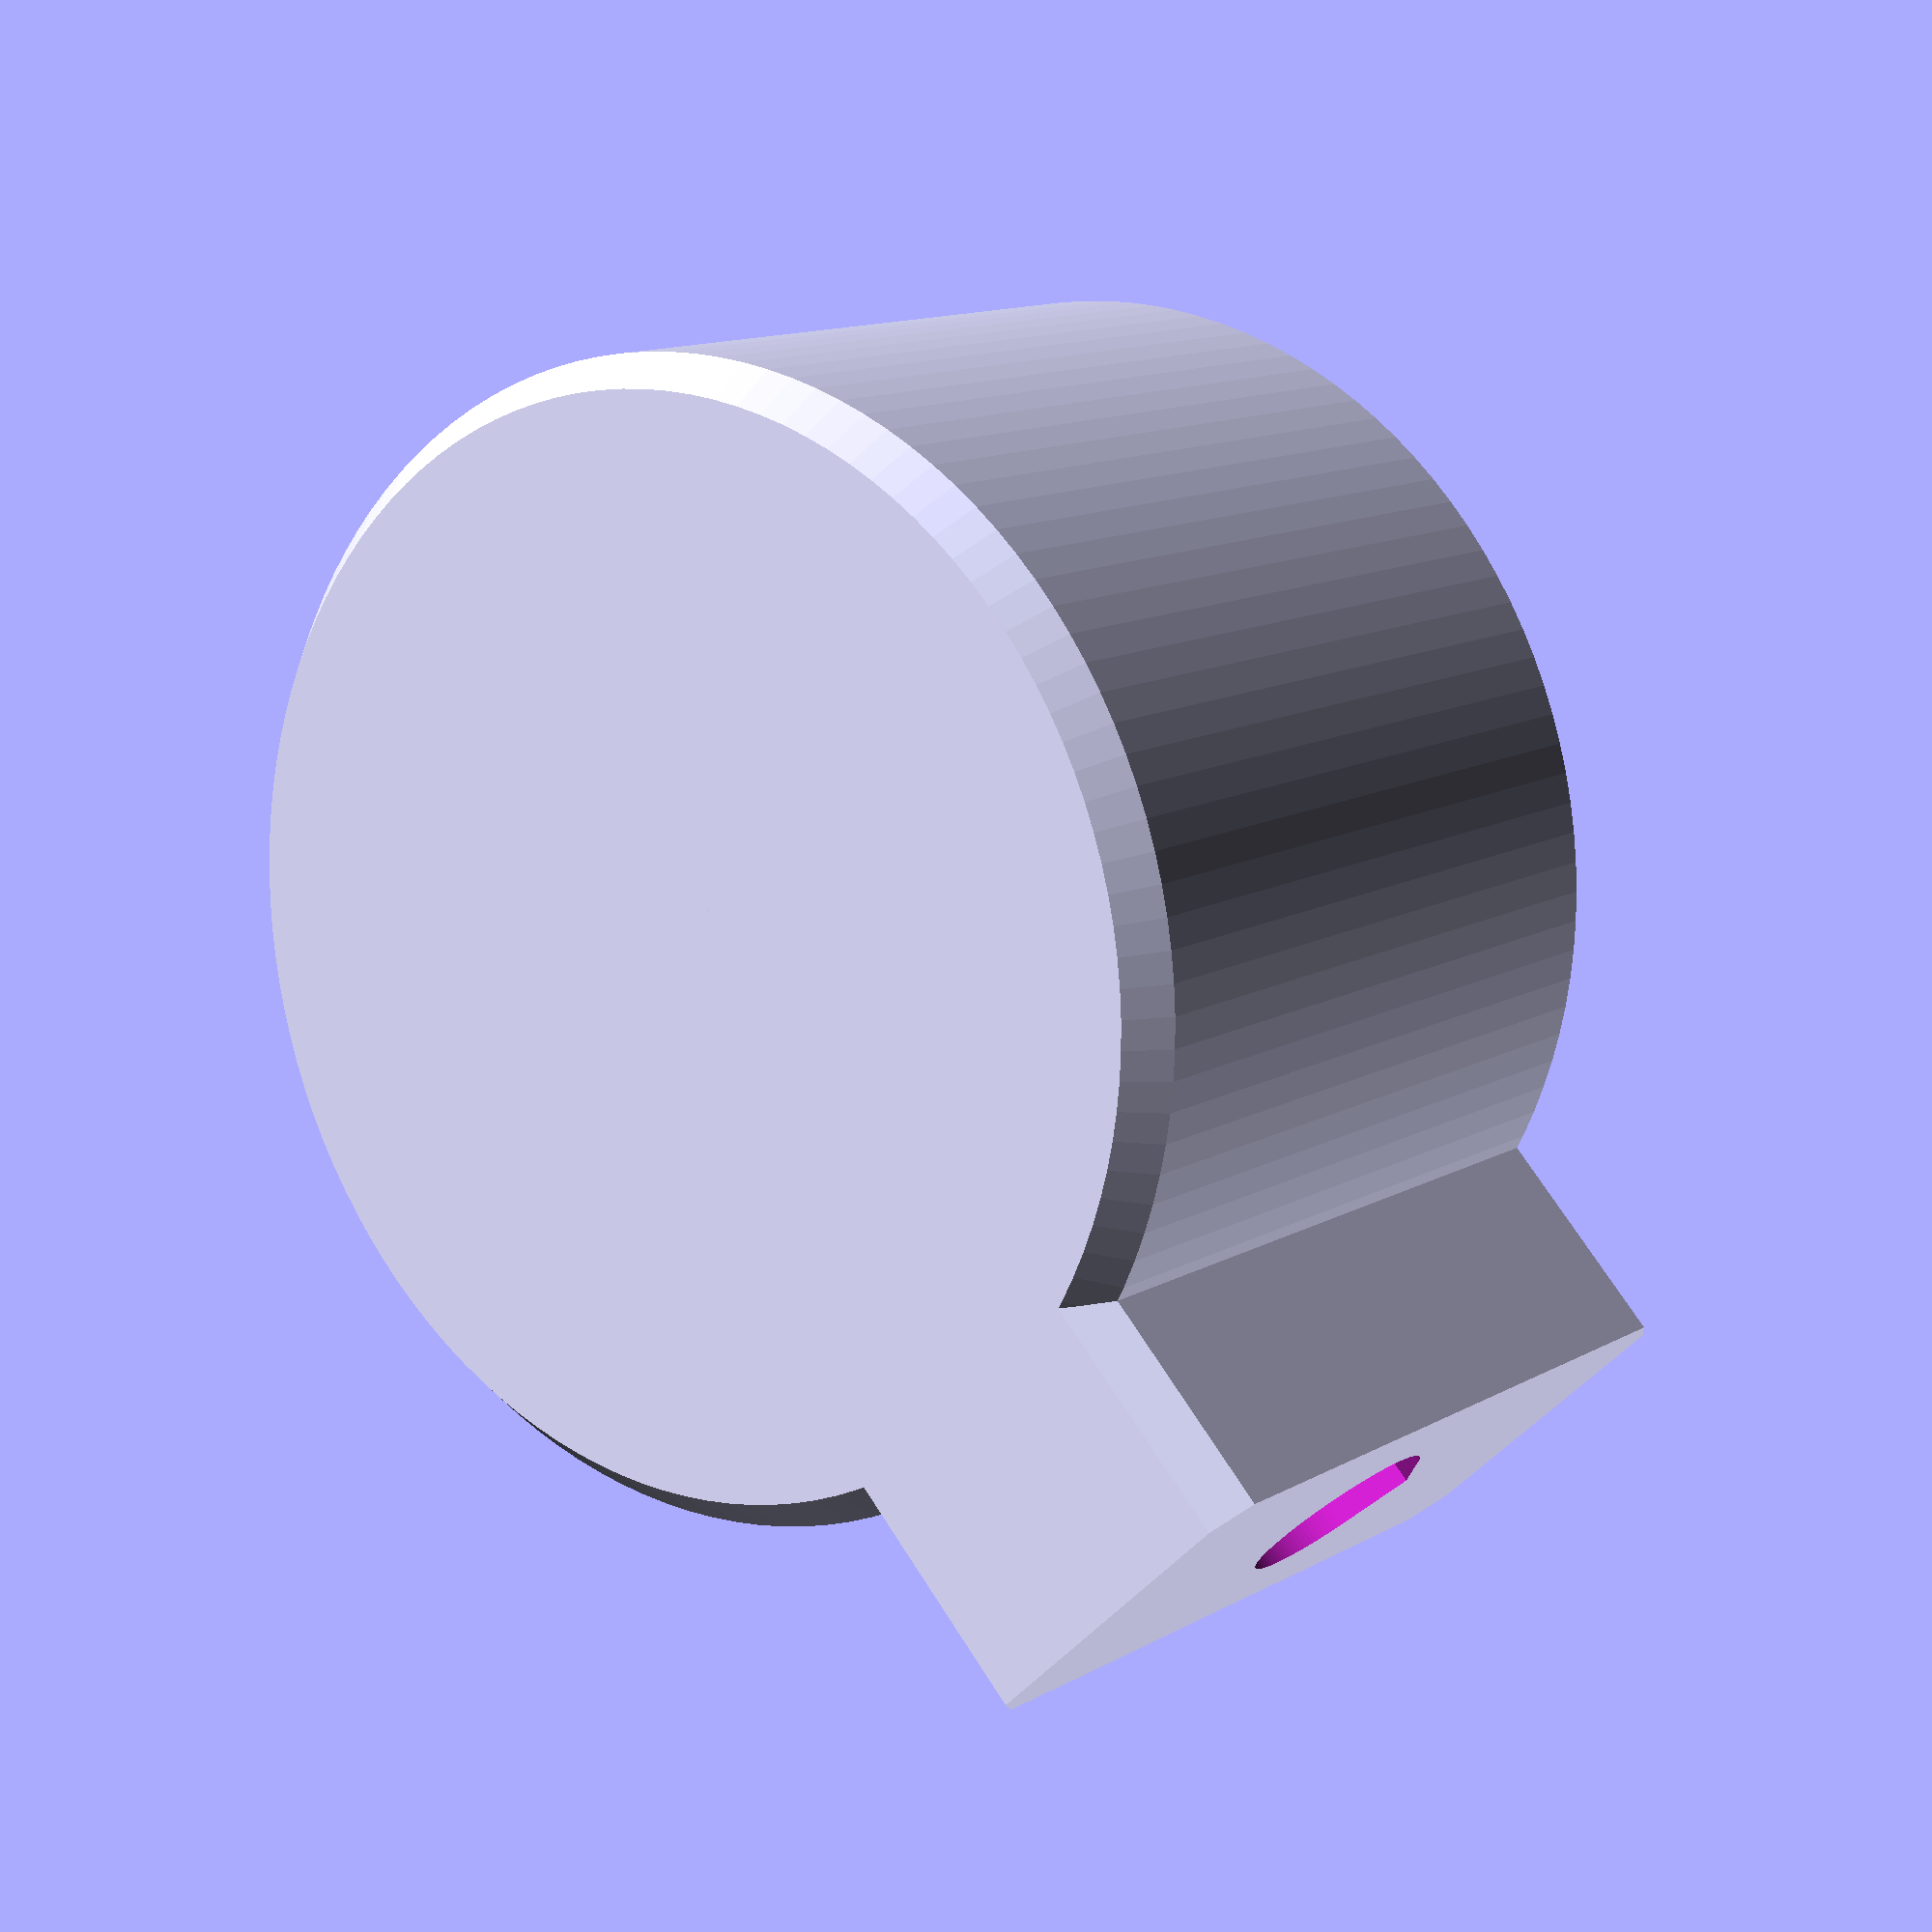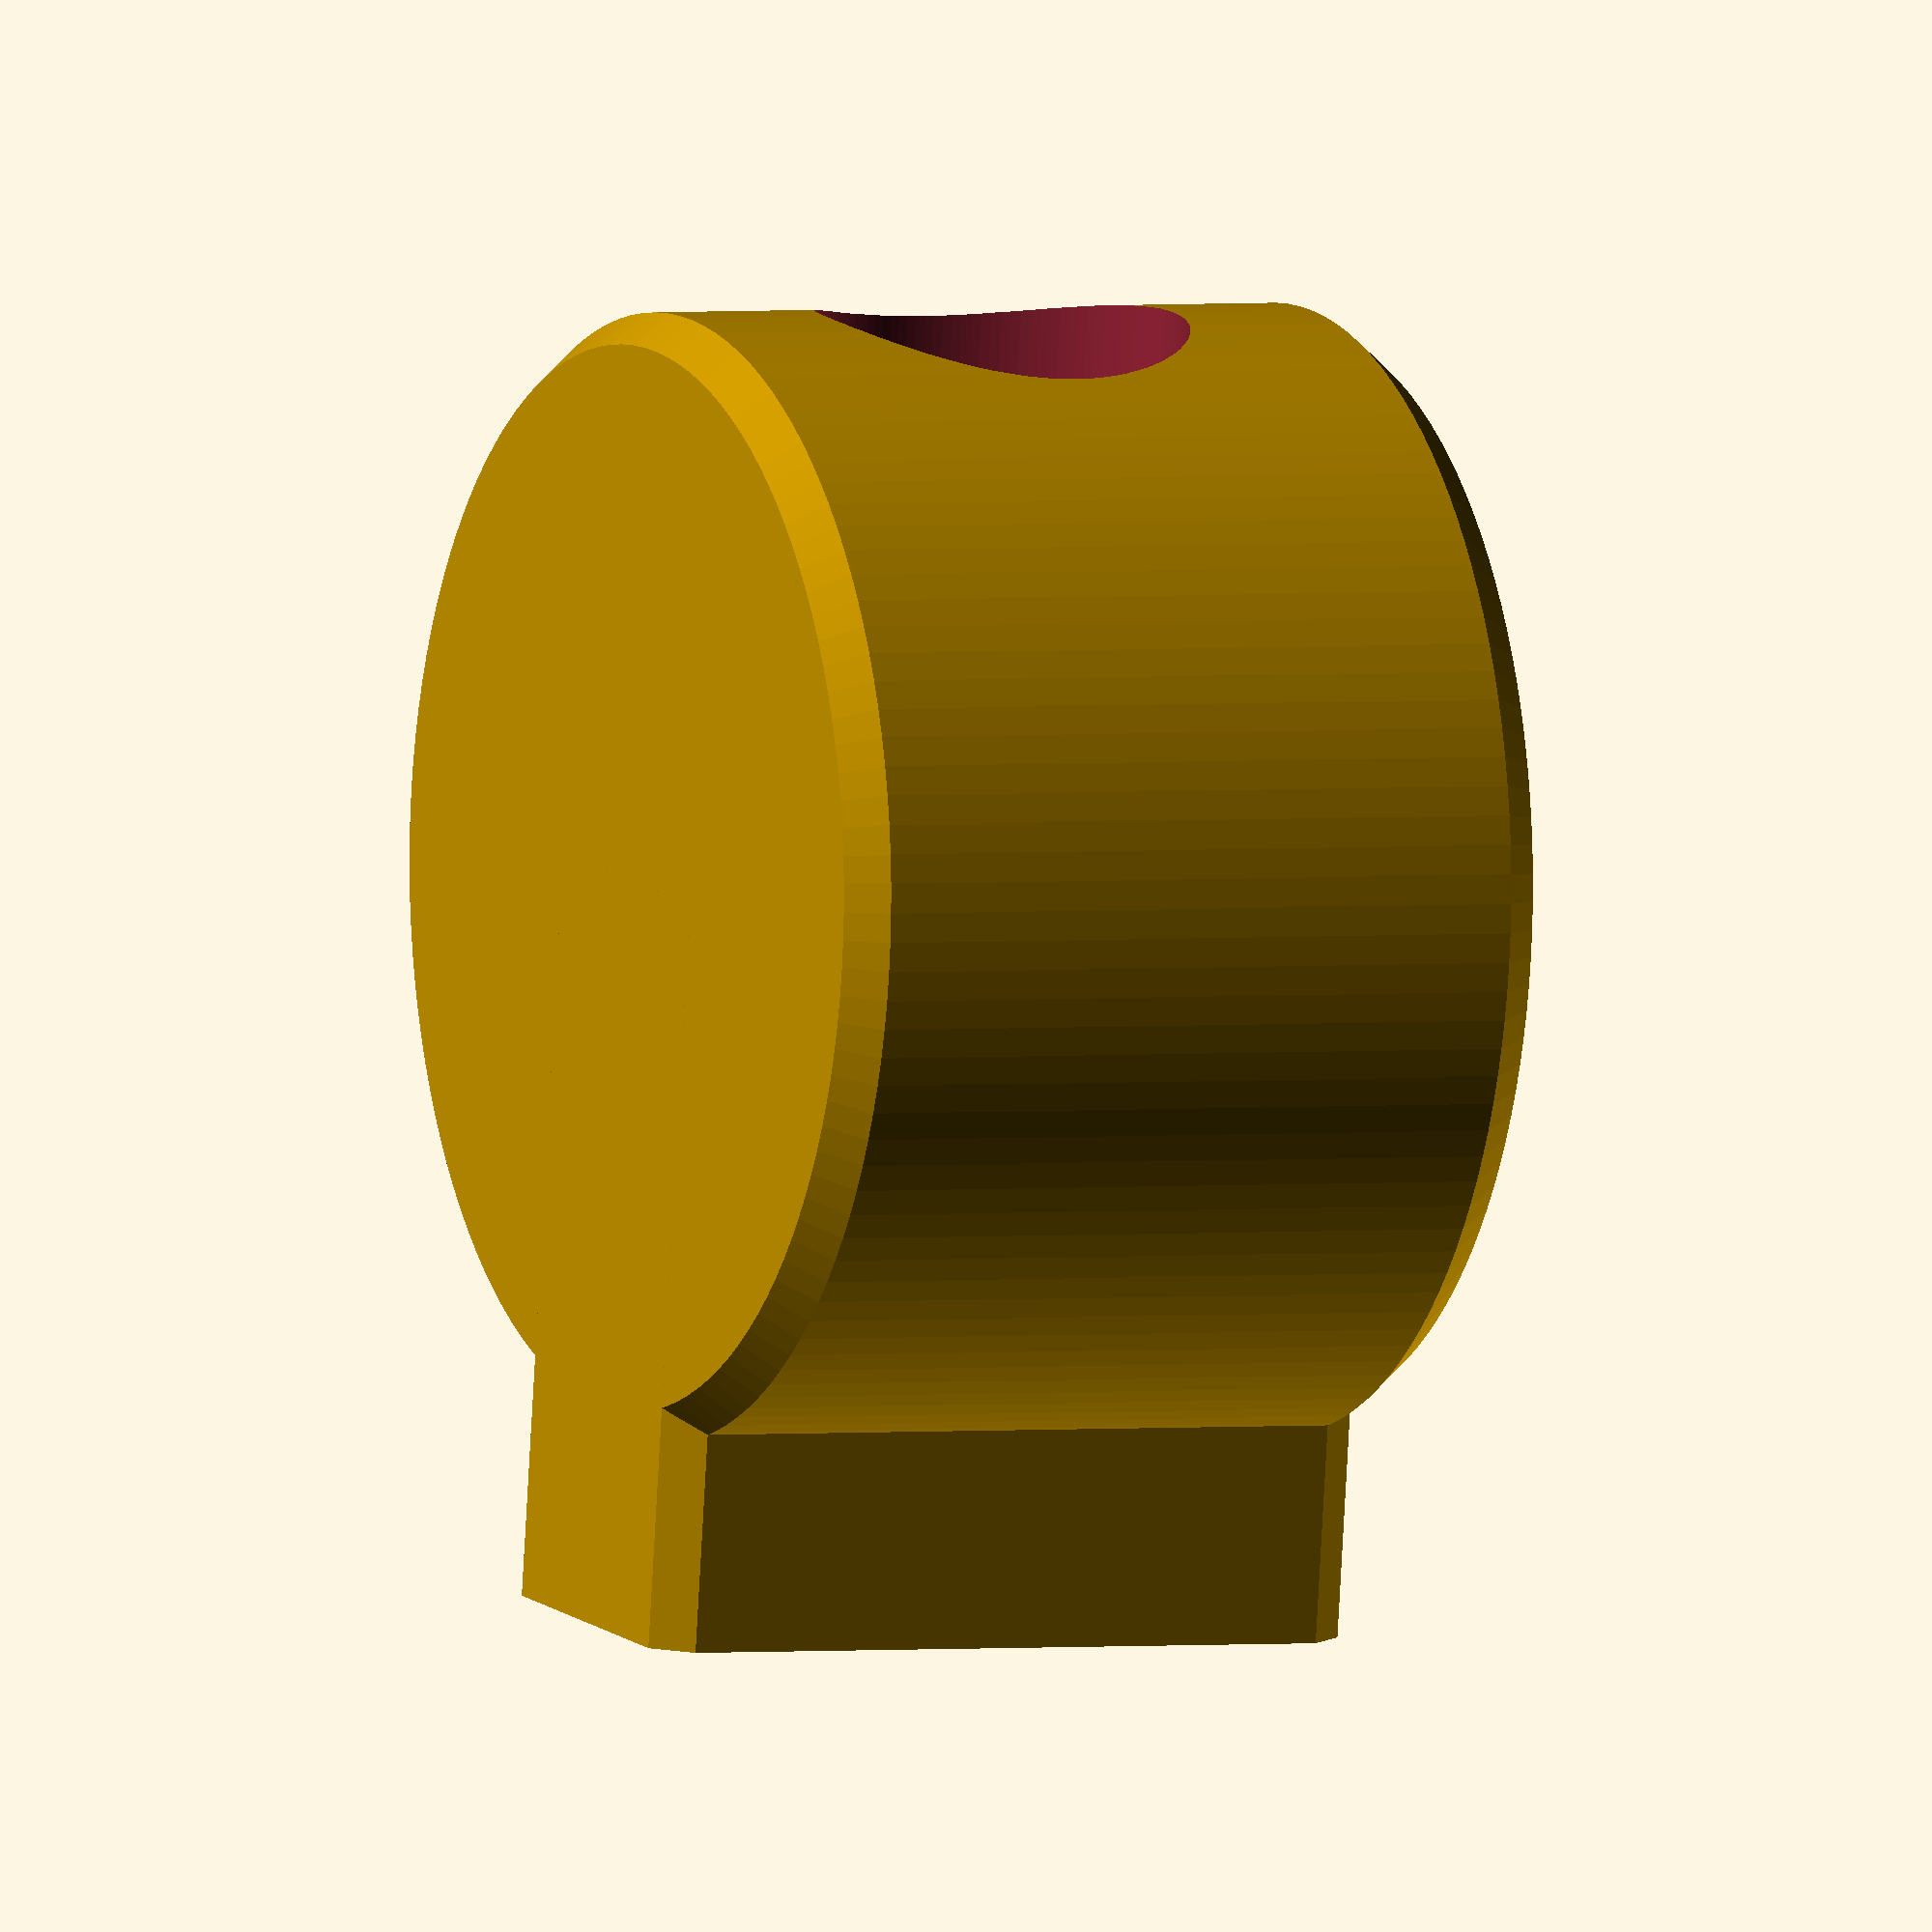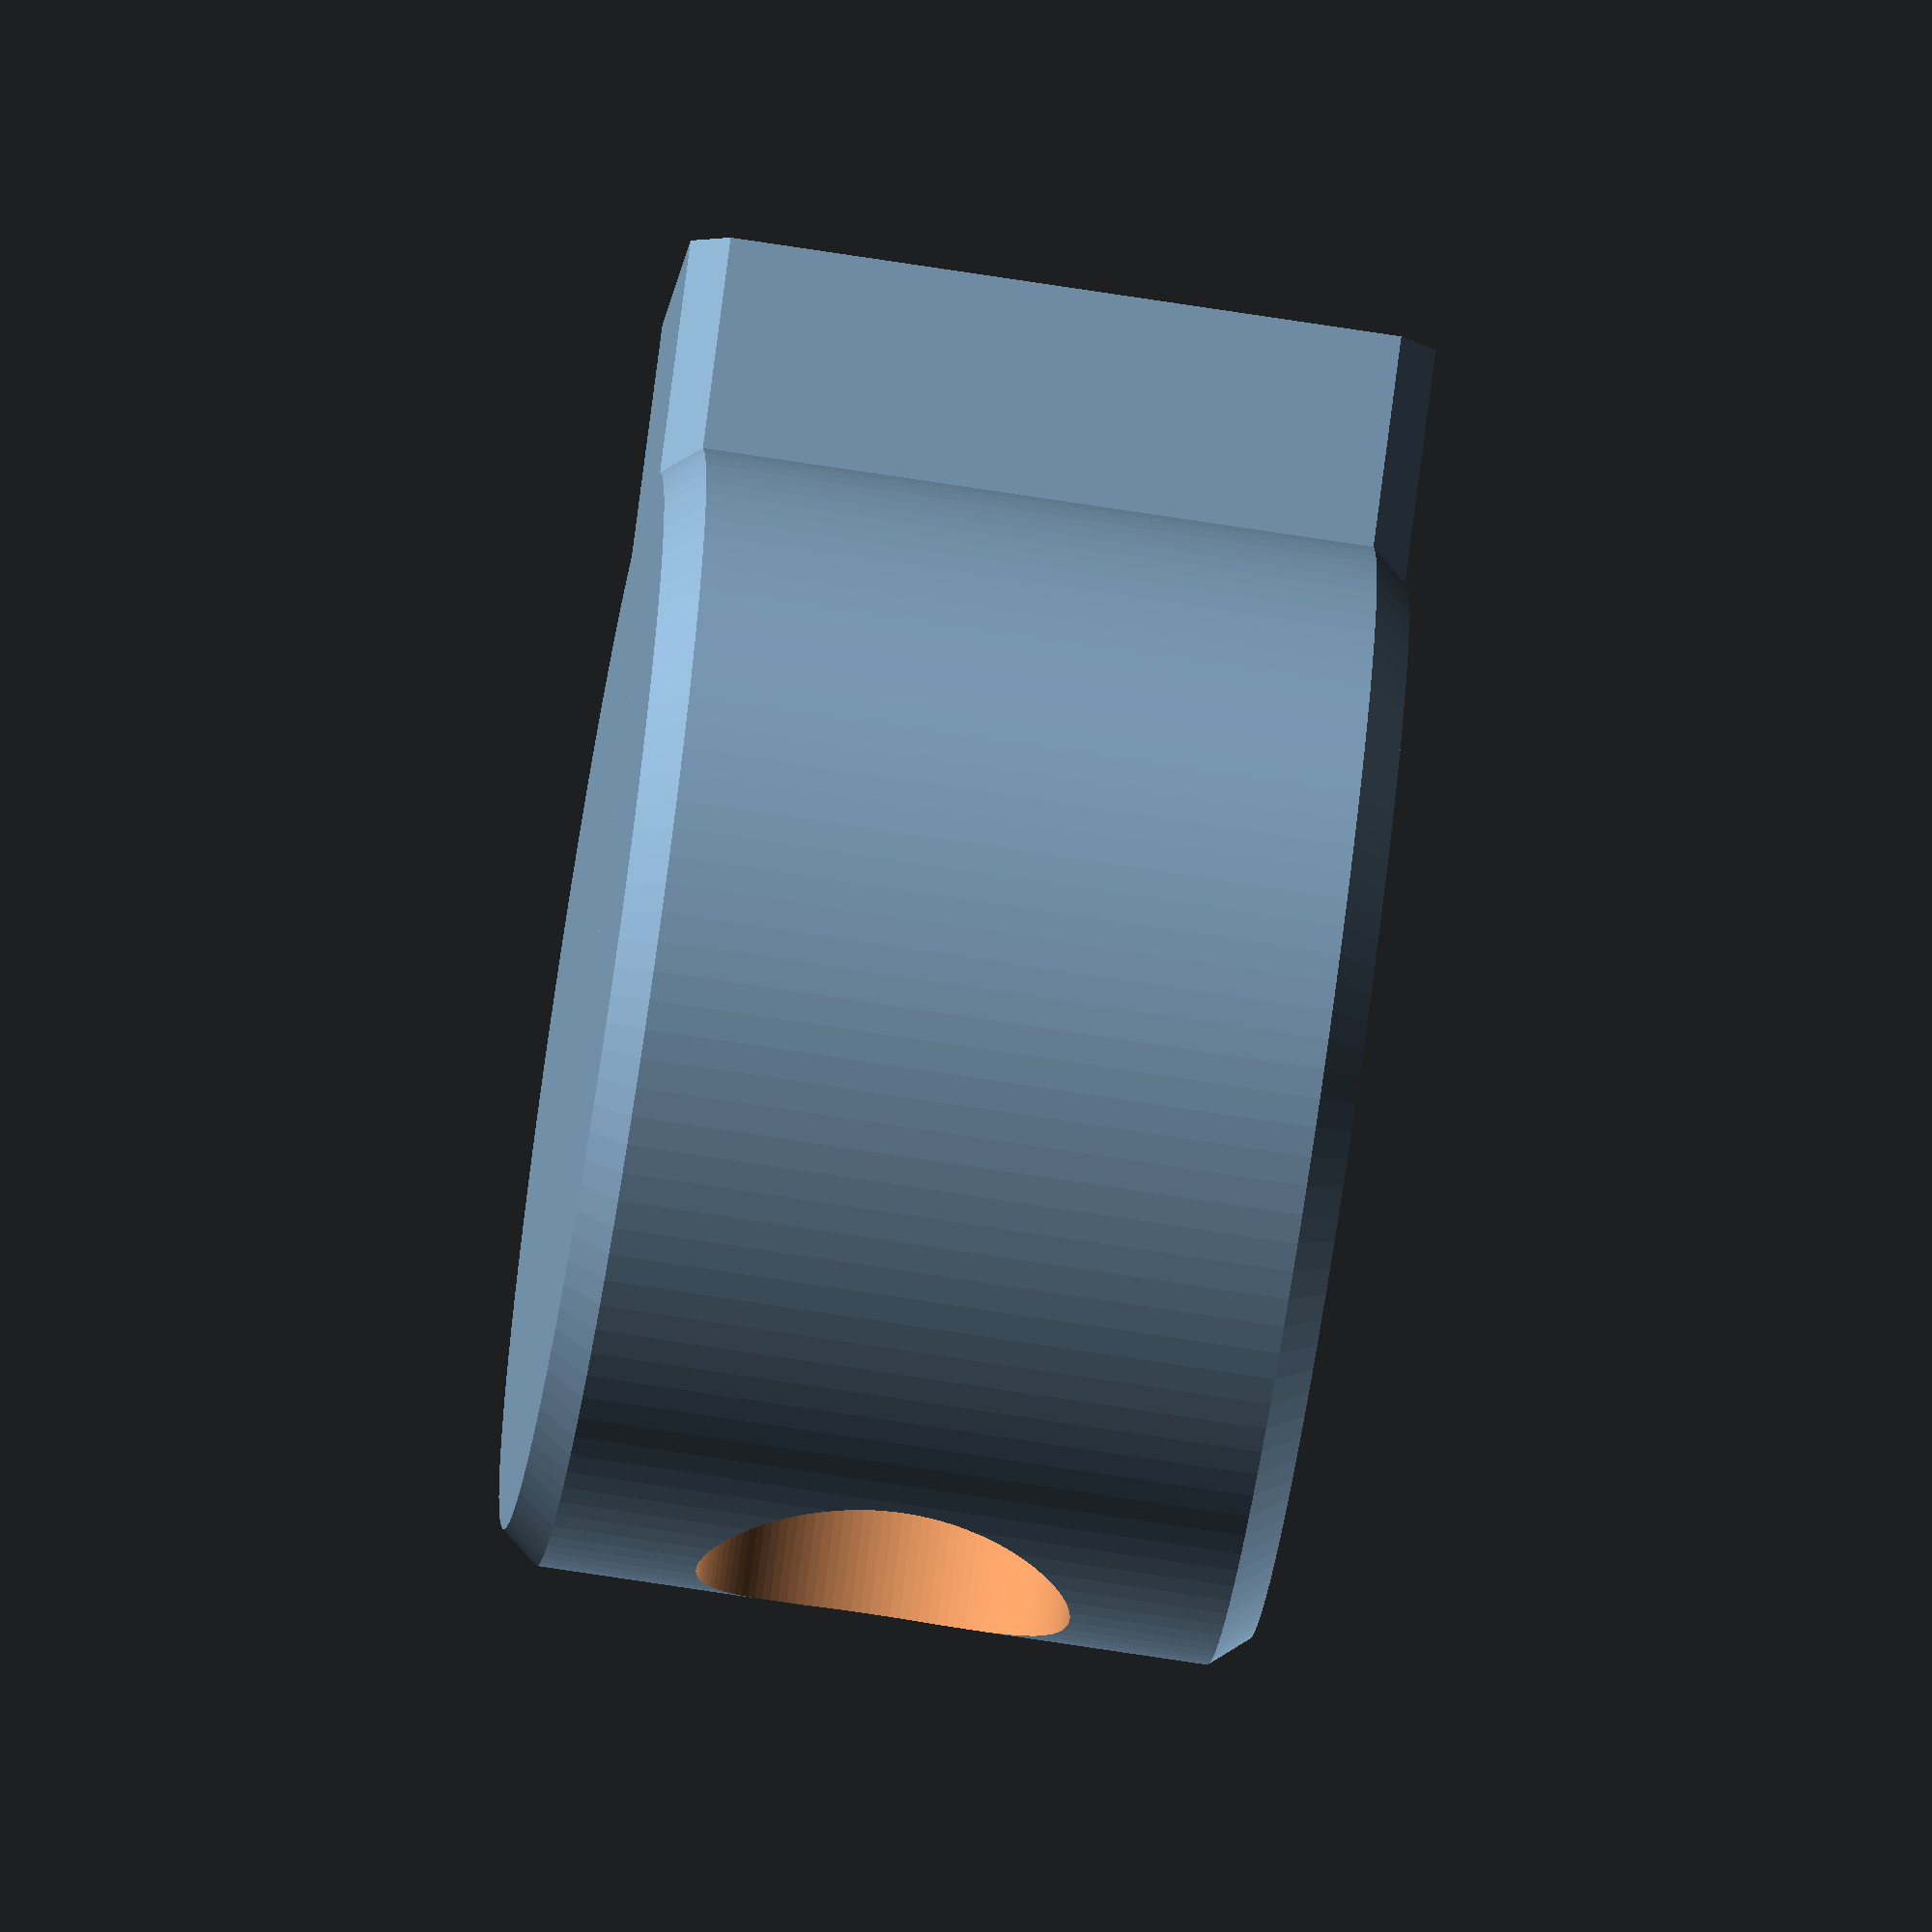
<openscad>
//Simple do-(sh)it-yourself joints


module InnerJoint
(
	shaft_diam=3.05,
	shaft_end_diam=6,
	shaft_end_depth=4,
	shaft_droplet_cut=0.4,
	joint_diam=18,
	joint_height=12,
	joint_facet=[0.6,0.5],
	joint_support_diam=6,
	joint_support_len=12,
	quality=10,
)
{
	cutClr=0.1;
	height=joint_height-joint_facet[0]*2;
	length=joint_support_len+joint_diam/2;

	difference()
	{
		union()
		{
			hull()
			{
				//main working body
				cylinder(d=joint_diam,h=height,center=true,$fn=quality*12);
				//facet part of main working body
				cylinder(d=joint_diam-joint_facet[1]*2,h=joint_height,center=true,$fn=quality*12);
			}
			hull()
			{
				//support
				translate([-joint_support_len/2,0,0])
					cube(size=[joint_support_len,joint_support_diam,height],center=true);
				//support of the facet
				translate([-joint_support_len/2,0,0])
					cube(size=[joint_support_len,joint_support_diam-joint_facet[1]*2,joint_height],center=true);
			}
		}
		shaft_length=joint_diam/2+joint_support_len;
		//shaft
		translate([-shaft_length/2+joint_diam/2,0,0])
		rotate(a=90,v=[0,1,0])
		{
			hull()
			{
				//main cut
				cylinder(d=shaft_diam,h=shaft_length+2*cutClr,center=true,$fn=quality*12);
				//droplet cut for shaft for better printing wthout supports
				linear_extrude(height=shaft_length+2*cutClr,center=true)
				polygon(points=[
					[0,-shaft_diam/2],
					[-shaft_diam/2-shaft_droplet_cut,0],
					[0,shaft_diam/2],
				]);
			}
		}
		//front cut for screw-cap
		translate([joint_diam/2-shaft_end_depth/2+cutClr/2,0,0])
		rotate(a=90,v=[0,1,0])
		cylinder(d=shaft_end_diam,h=shaft_end_depth+cutClr,center=true,$fn=quality*12);

	}
}

module OuterJointHalf
(
	joint_diam=[18.2,22],
	joint_height=[12,14],
	joint_groove=[6,5,19],
	joint_angle=[93,-93],
	screw_hole_diam=3.5,
	top_part=false,
	quality=10,
)
{
	cutClr=0.1;
	//difference()
	{
		//main working body
		difference()
		{
			cylinder(d=joint_diam[1],h=joint_height[1],center=true,$fn=quality*12);

		}
		
		//side cut
		ext_rad_x2=joint_diam[1];
		linear_extrude(height=joint_height[1]+2*cutClr,center=true)
		polygon(points=[
			[0,0],
			[cos(joint_angle[0])*ext_rad_x2,sin(joint_angle[0])*ext_rad_x2],
			[cos(135)*ext_rad_x2,sin(135)*ext_rad_x2],
			[cos(135)*ext_rad_x2,-sin(135)*ext_rad_x2],
			[cos(joint_angle[1])*ext_rad_x2,sin(joint_angle[1])*ext_rad_x2],
		]);
	}


}

InnerJoint();
//color([0.75,1,1])
//OuterJointHalf();
</openscad>
<views>
elev=167.2 azim=133.7 roll=321.9 proj=p view=solid
elev=178.0 azim=97.8 roll=114.0 proj=o view=solid
elev=70.4 azim=35.5 roll=261.1 proj=o view=solid
</views>
